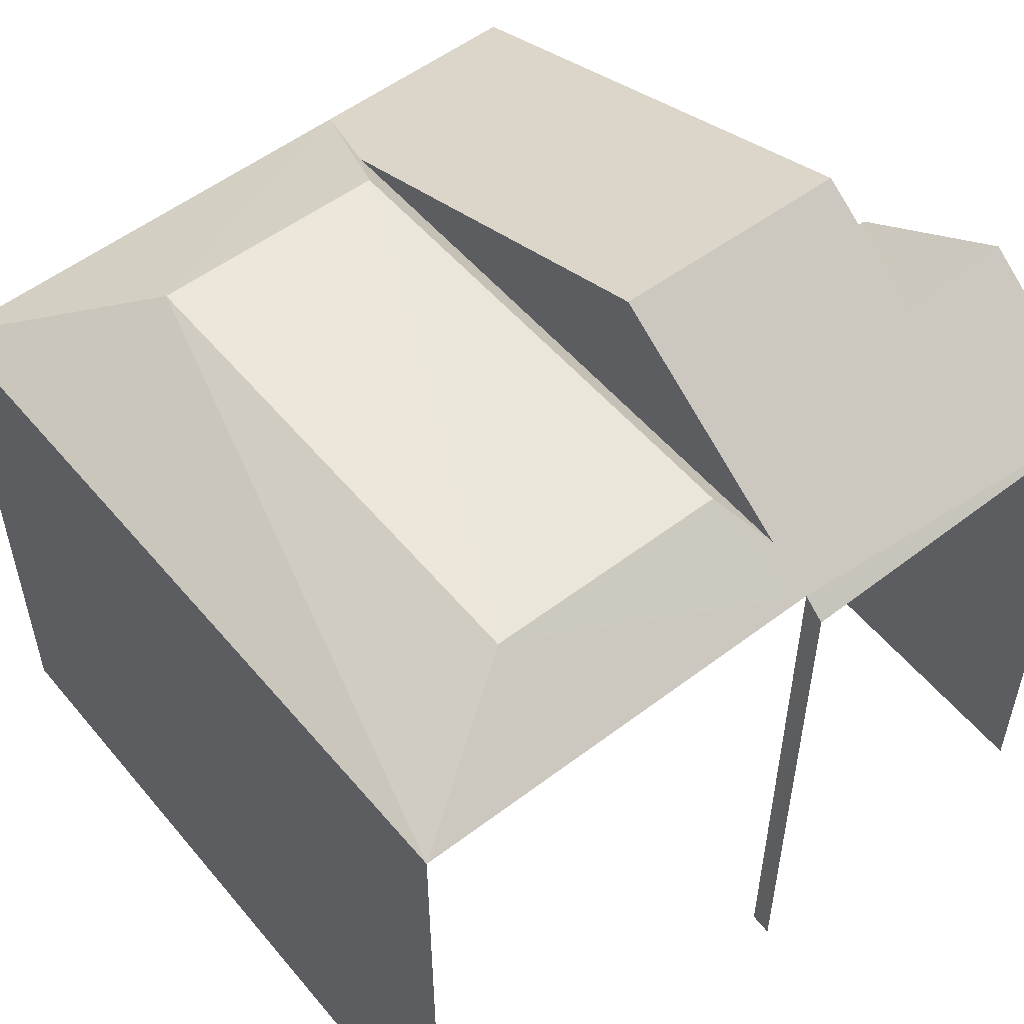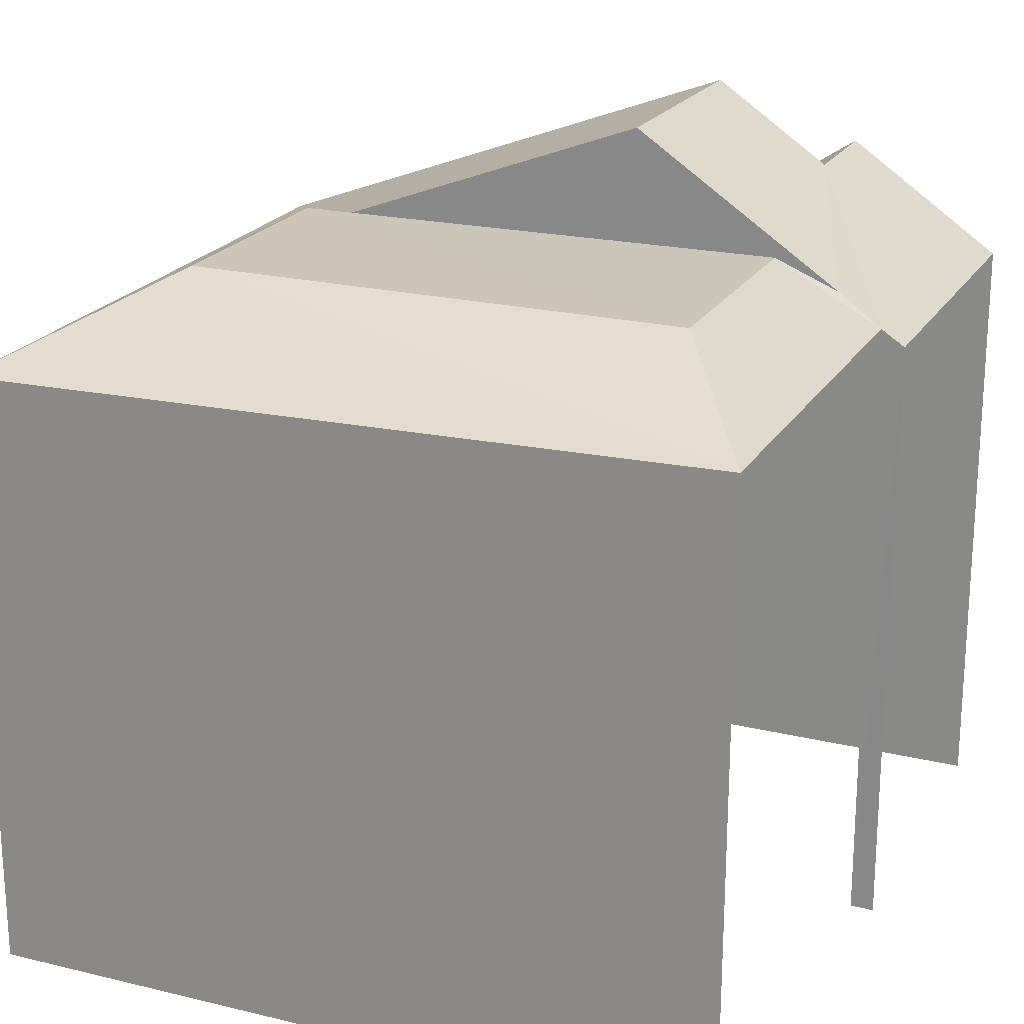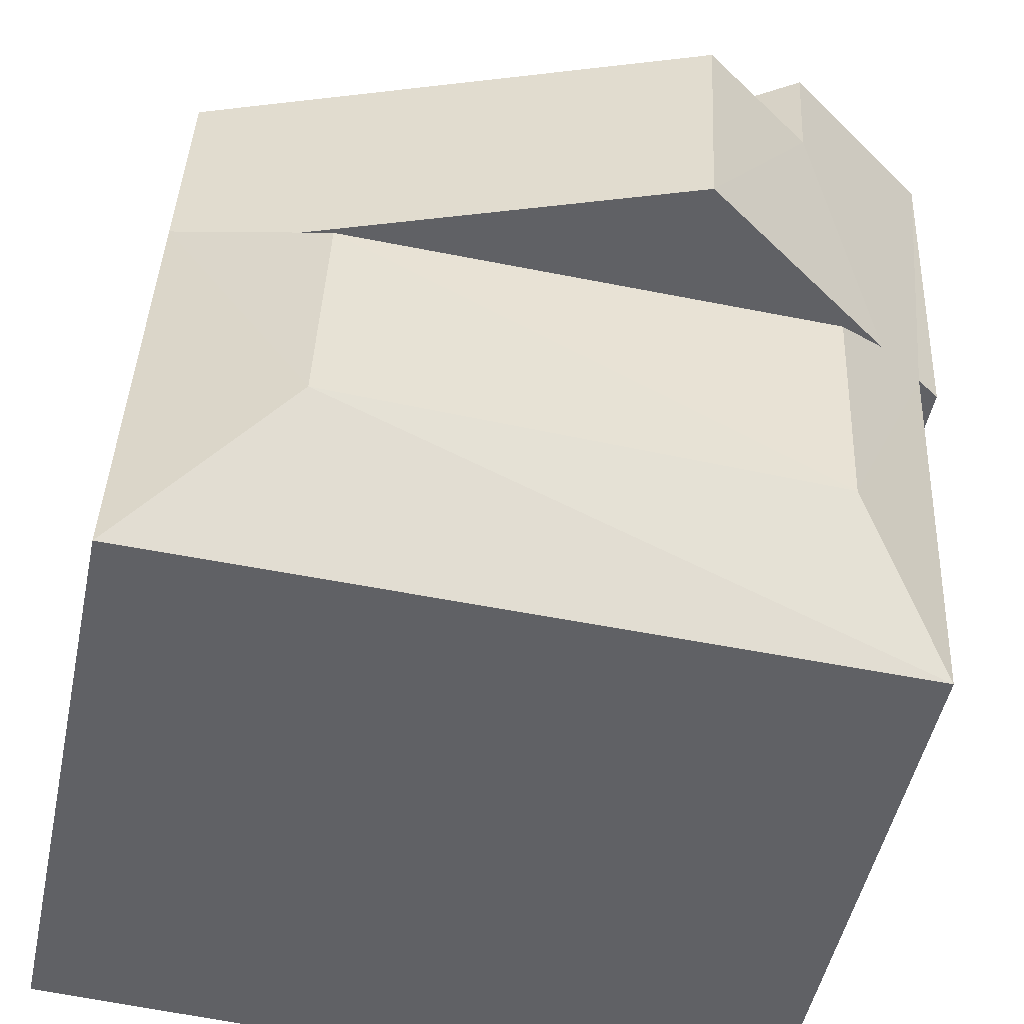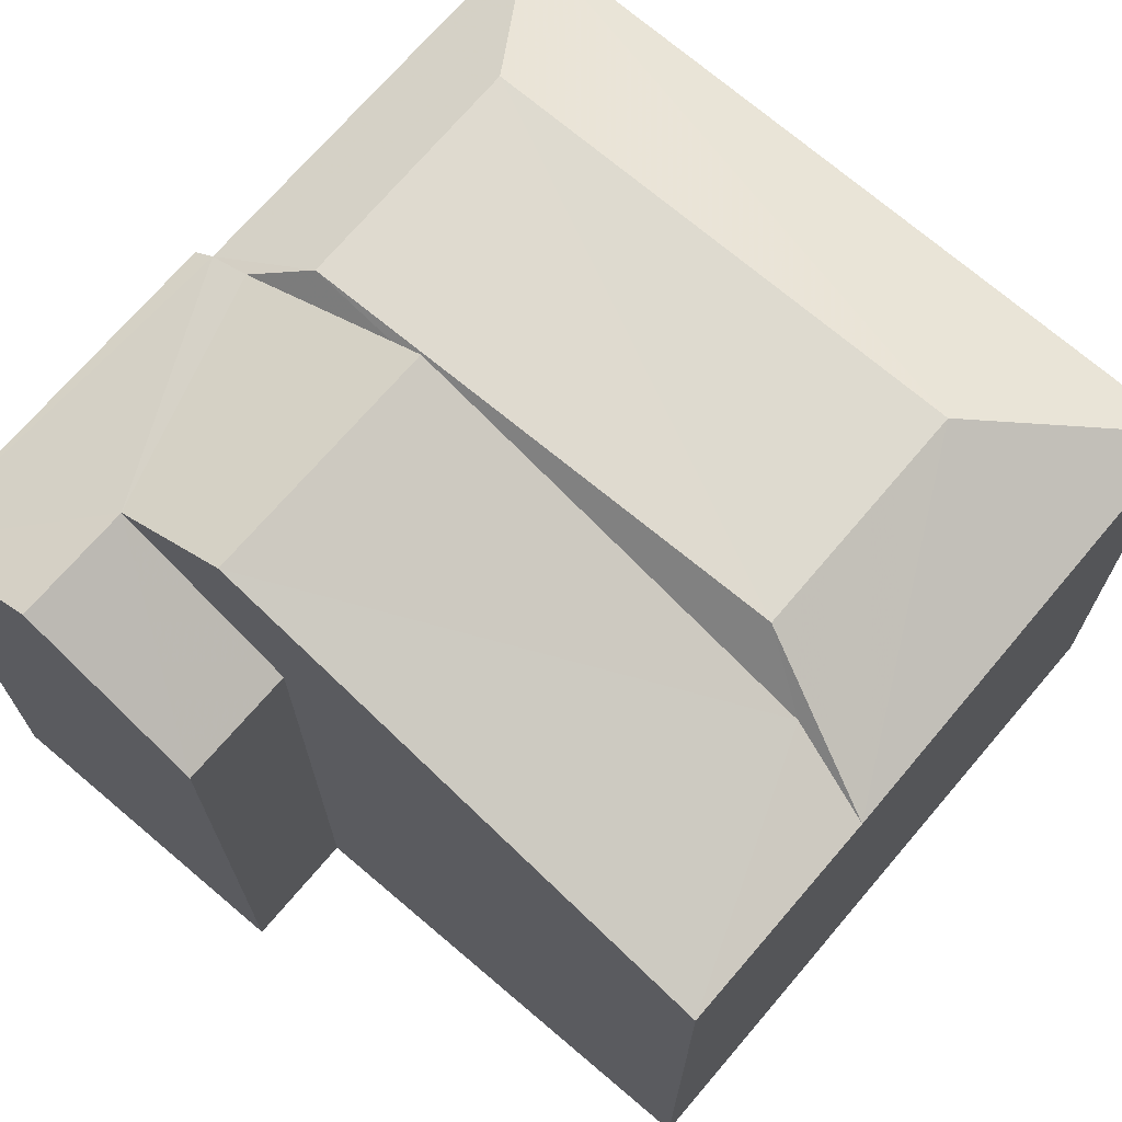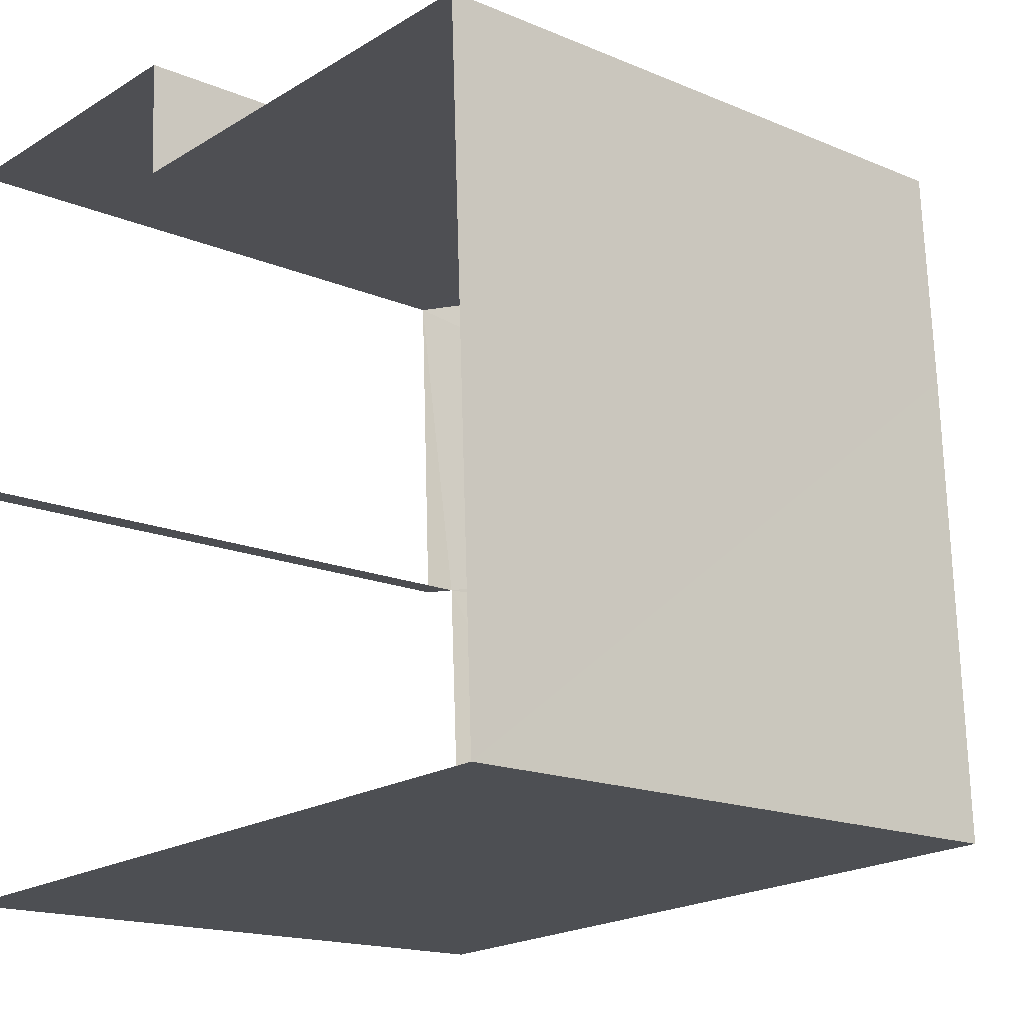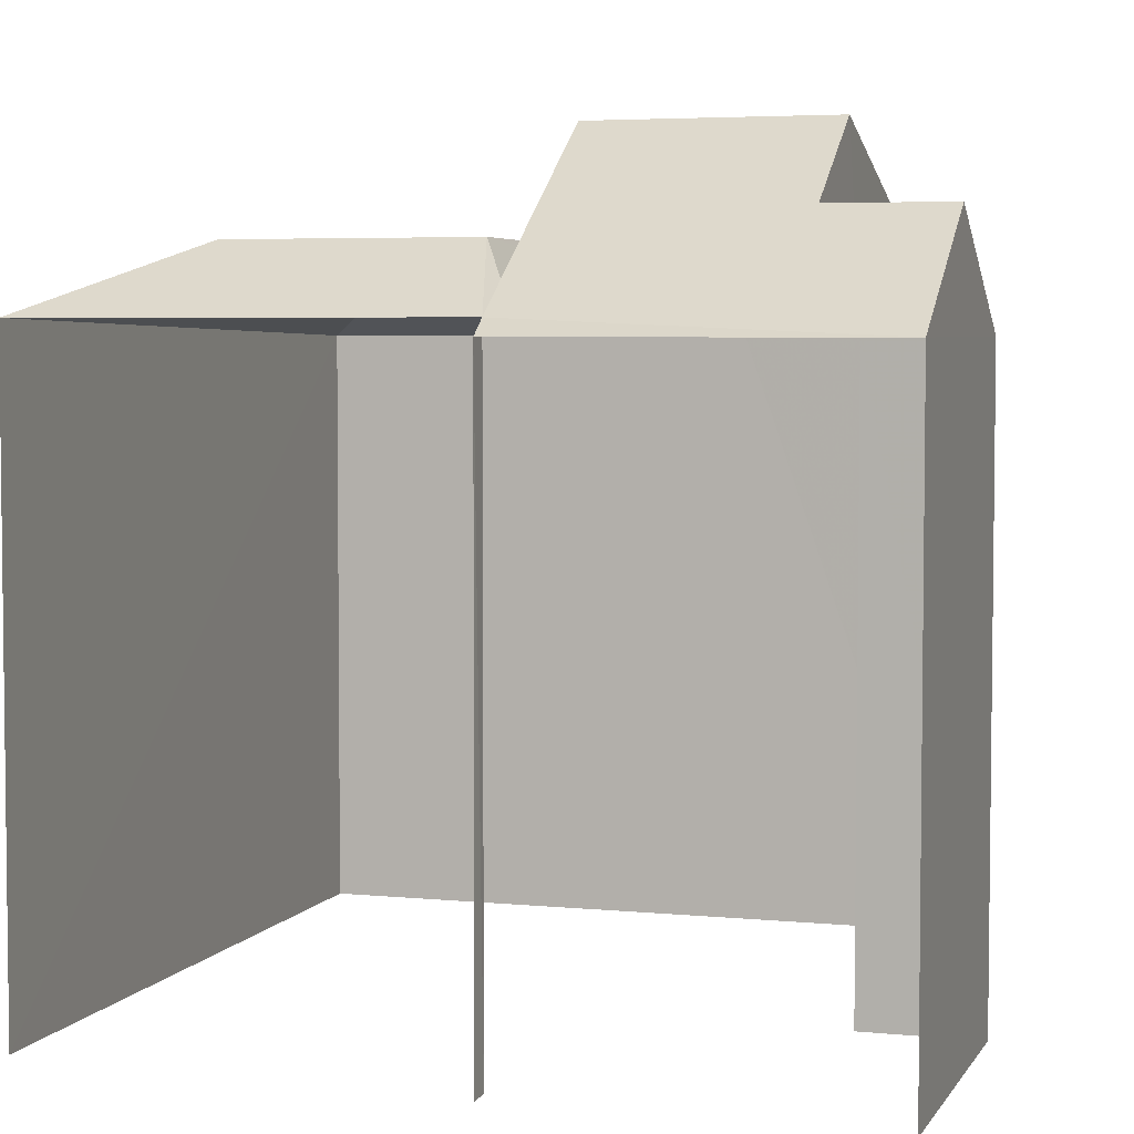
<metadata>
{"format":"obj","ext":"obj","renderer":"f3d","projection":"perspective","resolution":1024,"background":"white","views":[{"elev":54.4,"azim":48.5,"up":"+Z"},{"elev":21.3,"azim":20.6,"up":"+Z"},{"elev":-48.6,"azim":-11.7,"up":"+Y"},{"elev":70.7,"azim":-142.3,"up":"+Z"},{"elev":-16.2,"azim":-131.5,"up":"+Y"},{"elev":4.6,"azim":104.9,"up":"+Z"}]}
</metadata>
<code>
v -3.739e+05 -1.054e+05 20.08
v -3.739e+05 -1.054e+05 20.08
v -3.739e+05 -1.054e+05 20.08
v -3.739e+05 -1.054e+05 20.08
v -3.739e+05 -1.054e+05 20.08
v -3.739e+05 -1.054e+05 20.08
v -3.739e+05 -1.054e+05 20.08
v -3.739e+05 -1.054e+05 20.08
v -3.739e+05 -1.054e+05 28.61
v -3.739e+05 -1.054e+05 28.6
v -3.739e+05 -1.054e+05 28.61
v -3.739e+05 -1.054e+05 27.79
v -3.739e+05 -1.054e+05 27.6
v -3.739e+05 -1.054e+05 27.6
v -3.739e+05 -1.054e+05 28.02
v -3.739e+05 -1.054e+05 27.6
v -3.739e+05 -1.054e+05 29.9
v -3.739e+05 -1.054e+05 29.9
v -3.739e+05 -1.054e+05 28.61
v -3.739e+05 -1.054e+05 28.17
v -3.739e+05 -1.054e+05 28.93
v -3.739e+05 -1.054e+05 28.92
v -3.739e+05 -1.054e+05 27.6
v -3.739e+05 -1.054e+05 27.6
v -3.739e+05 -1.054e+05 27.79
v -3.739e+05 -1.054e+05 27.6
v -3.739e+05 -1.054e+05 27.59
f 1 2 3
f 3 4 5
f 6 1 7
f 7 5 8
f 1 3 5
f 1 5 7
f 1 12 2
f 1 25 12
f 26 6 7
f 27 26 7
f 9 10 11
f 9 11 12
f 12 11 13
f 11 14 13
f 11 10 14
f 14 15 16
f 15 17 18
f 16 15 18
f 19 15 10
f 10 15 14
f 20 15 19
f 21 22 23
f 24 21 23
f 19 10 9
f 25 26 27
f 27 22 21
f 9 12 25
f 18 17 21
f 19 9 25
f 20 19 25
f 17 20 21
f 21 25 27
f 21 20 25
f 15 20 17
f 26 25 1
f 6 26 1
f 3 14 4
f 4 14 16
f 13 14 3
f 13 3 2
f 12 13 2
f 24 5 16
f 21 24 18
f 5 4 16
f 18 24 16
f 24 23 8
f 5 24 8
f 27 7 23
f 27 23 22
f 7 8 23

</code>
